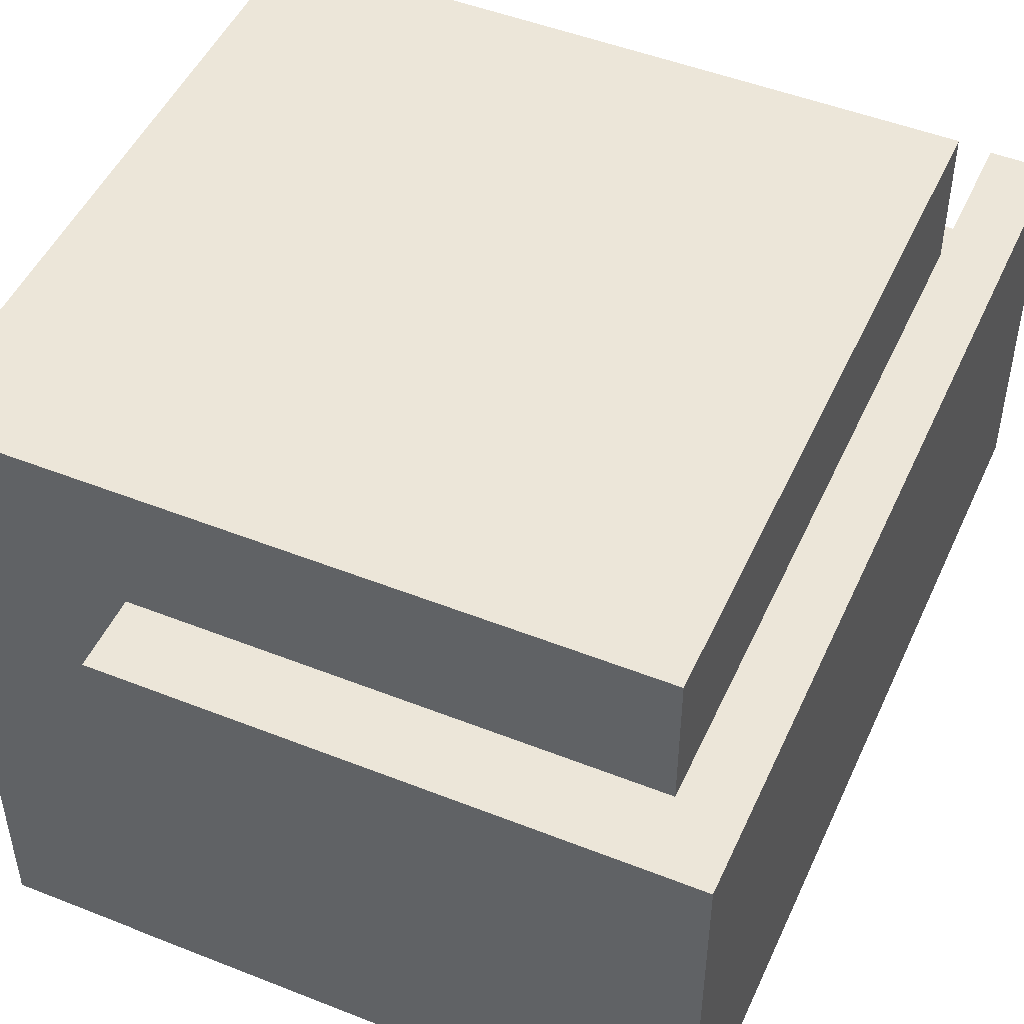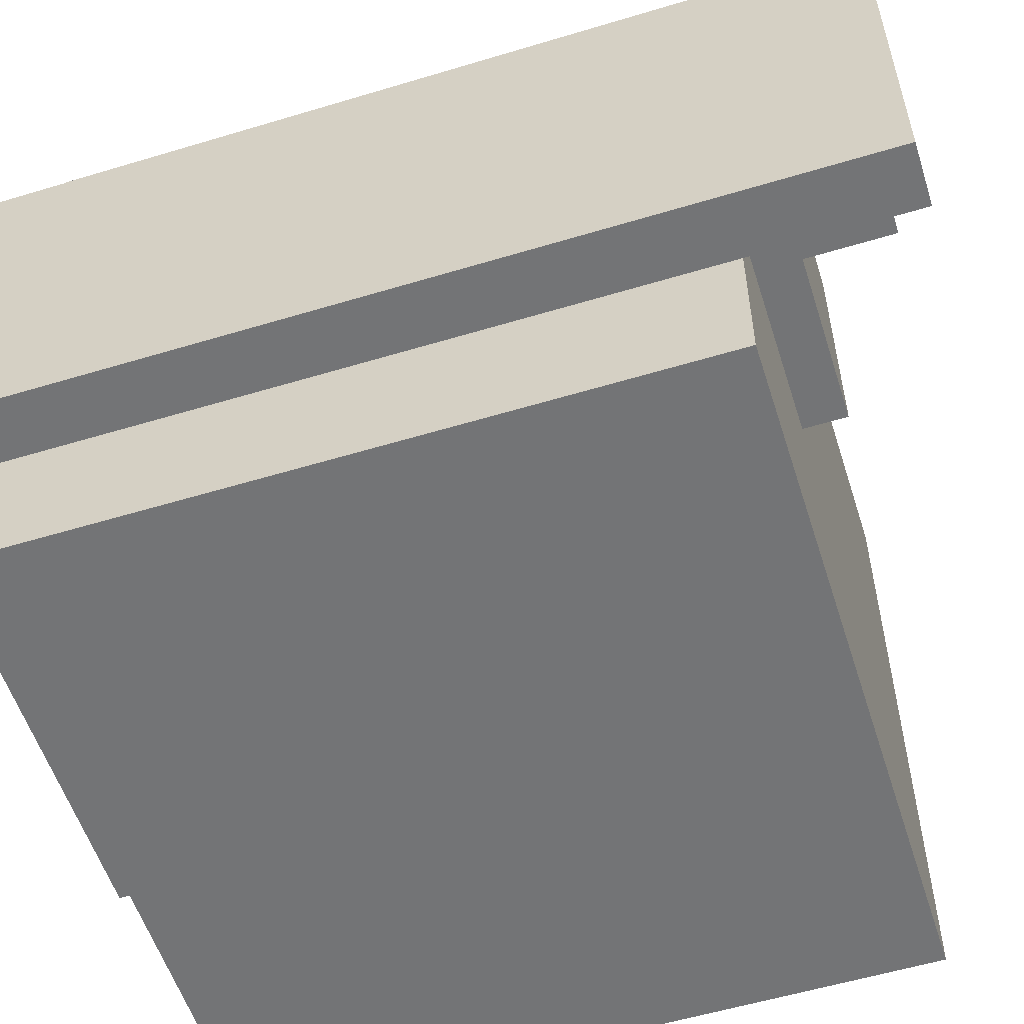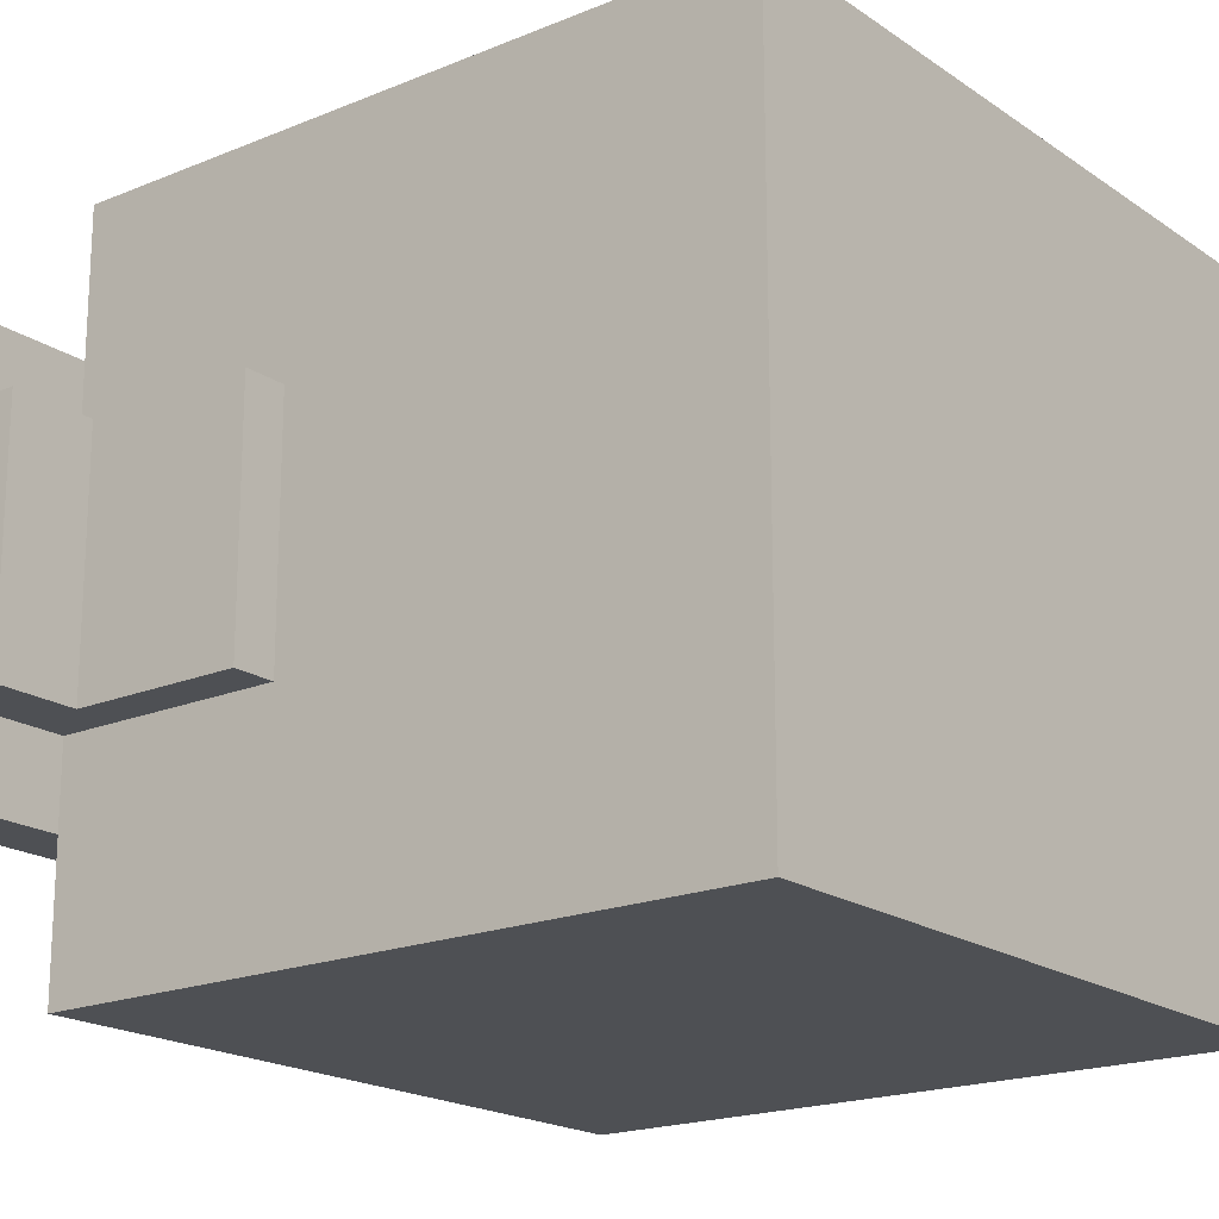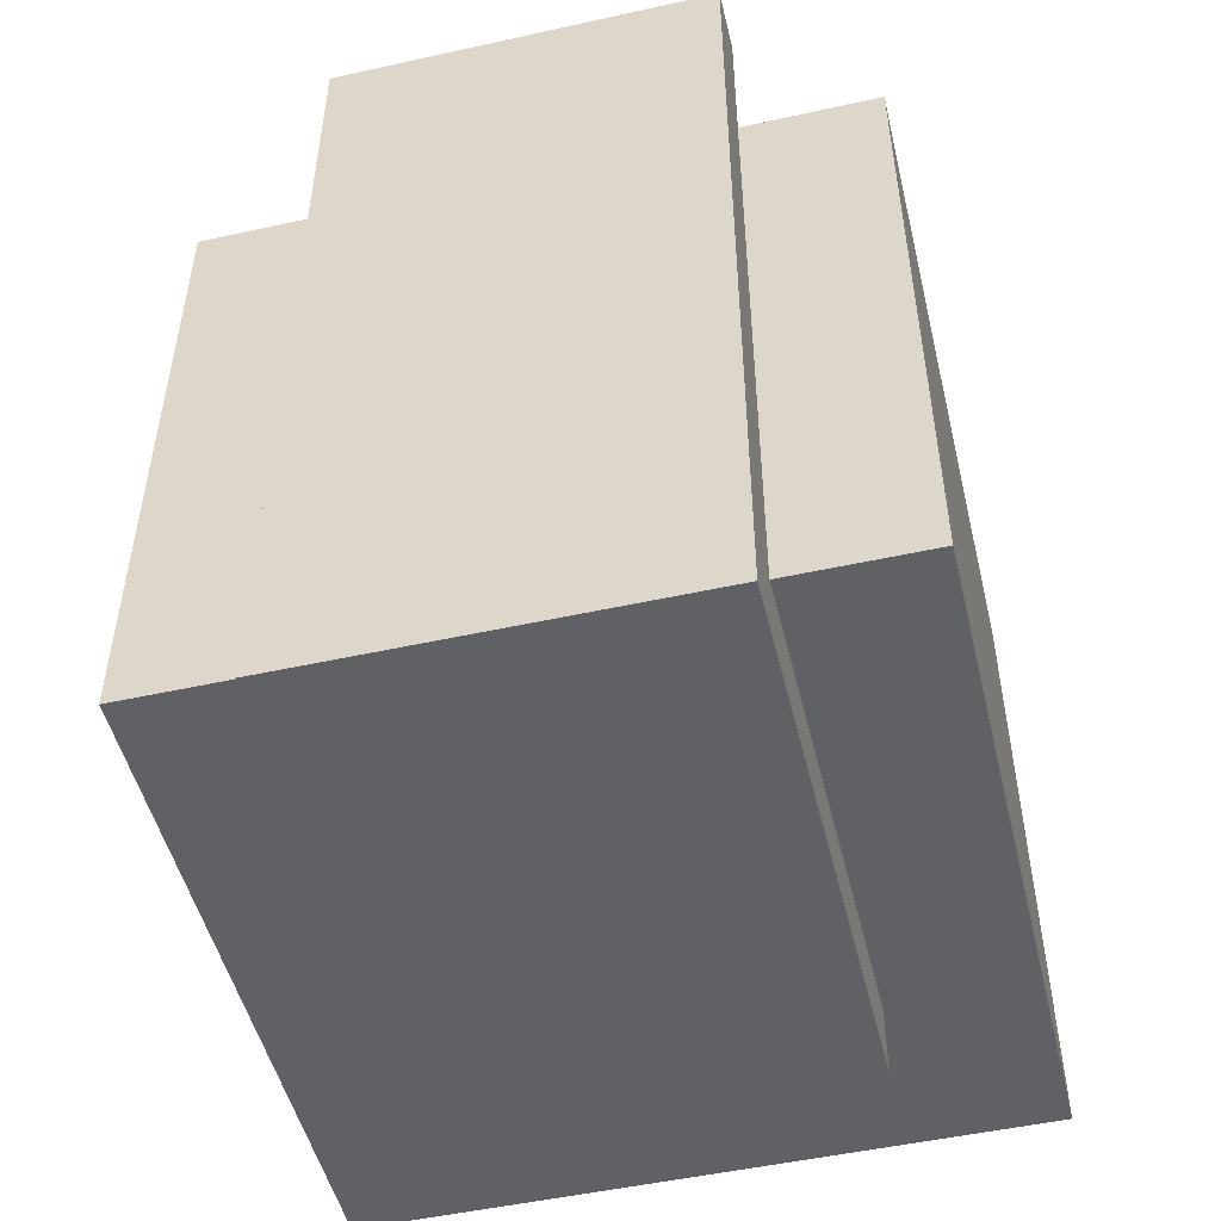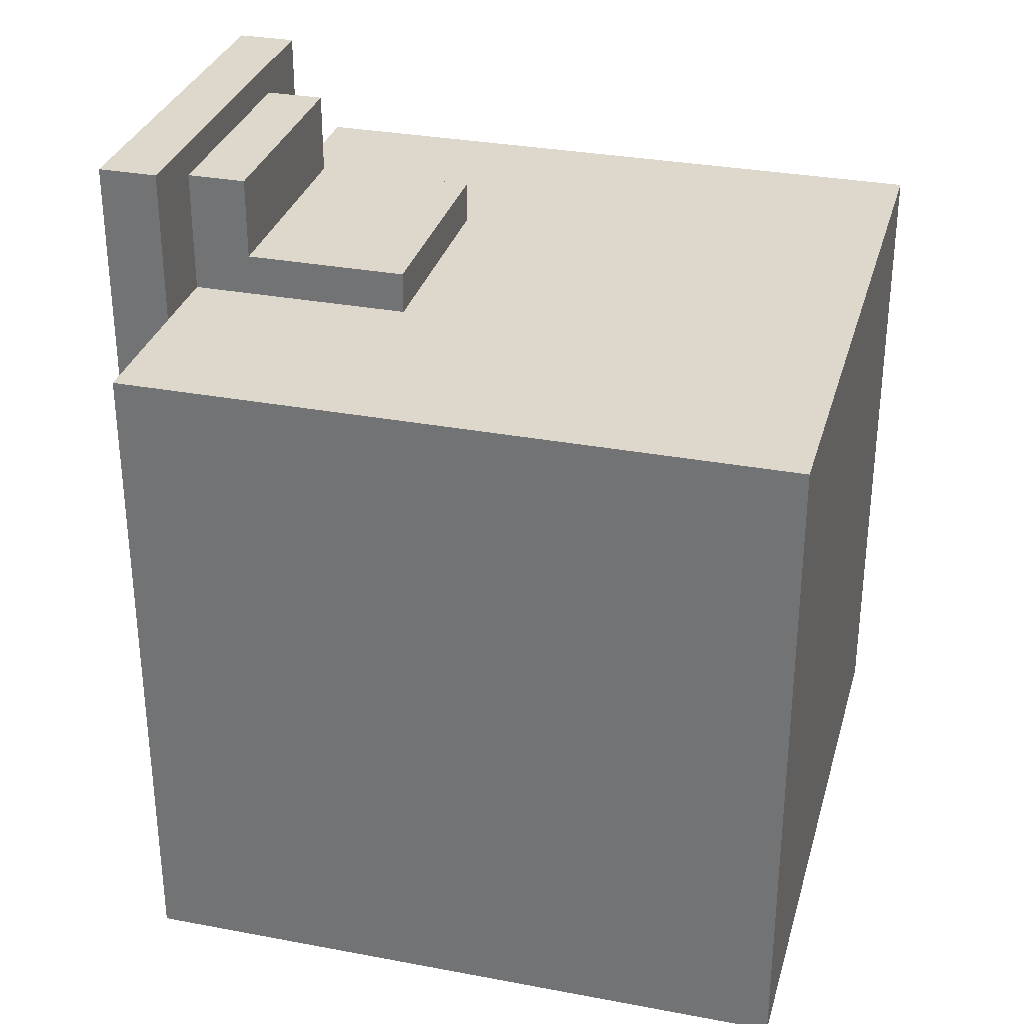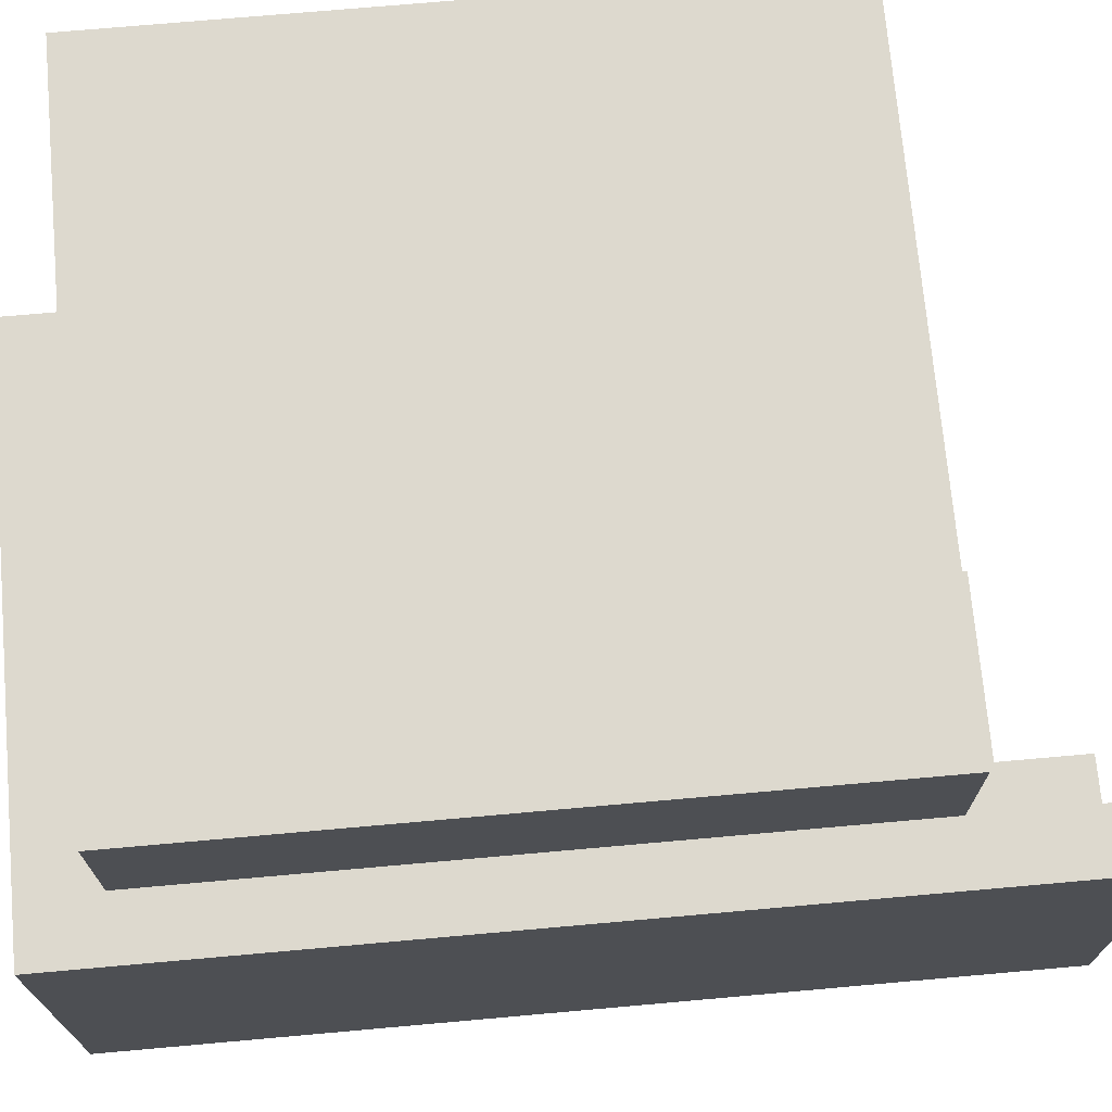
<metadata>
{"format":"obj","ext":"obj","renderer":"f3d","projection":"perspective","resolution":1024,"background":"white","views":[{"elev":48.7,"azim":23.8,"up":"+Z"},{"elev":-56.1,"azim":107.6,"up":"+Z"},{"elev":-19.0,"azim":-141.9,"up":"+Z"},{"elev":-50.3,"azim":103.6,"up":"+Y"},{"elev":31.3,"azim":-165.0,"up":"+Y"},{"elev":71.7,"azim":84.9,"up":"+Z"}]}
</metadata>
<code>
o 3_Cube.009
v -2.827 -1 1
v -2.827 1 1
v -2.827 -1 -1
v -2.827 1 -1
v -0.8273 -1 1
v -0.8273 1 1
v -0.8273 -1 -1
v -0.8273 1 -1
v -2.827 0.6 1
v -2.827 0.6 -1
v -0.8273 0.6 -1
v -0.8273 0.6 1
v -0.8273 -1 0.586
v -0.8273 1.466 0.586
v -0.8273 -1 -0.586
v -0.8273 1.466 -0.586
v -0.65 1.466 0.586
v -0.65 1.466 -0.586
v -0.65 -1.217 -0.586
v -0.65 -1.217 0.586
v -2.285 -1 -0.586
v -2.285 -1 0.586
v -2.285 -1.217 -0.586
v -2.285 -1.217 0.586
v -1.005 1.125 0.3513
v -1.005 1.371 0.3513
v -1.005 1.125 -0.3513
v -1.005 1.371 -0.3513
v -0.8273 1.371 0.3513
v -0.8273 1.371 -0.3513
v -0.8273 1 -0.3513
v -0.8273 1 0.3513
v -1.494 1.125 -0.3513
v -1.494 1.125 0.3513
v -1.494 1 -0.3513
v -1.494 1 0.3513
f 9 2 4 10
f 10 4 8 11
f 11 8 6 12
f 12 6 2 9
f 3 7 5 1
f 8 4 2 6
f 5 12 9 1
f 7 11 12 5
f 3 10 11 7
f 1 9 10 3
f 13 14 16 15
f 17 20 19 18
f 13 20 17 14
f 20 24 23 19
f 30 31 27 28
f 18 16 14 17
f 20 13 22 24
f 15 19 23 21
f 22 21 23 24
f 25 26 28 27
f 32 29 26 25
f 30 28 26 29
f 32 25 34 36
f 27 31 35 33
f 34 33 35 36
f 25 27 33 34
f 18 19 15 16

</code>
